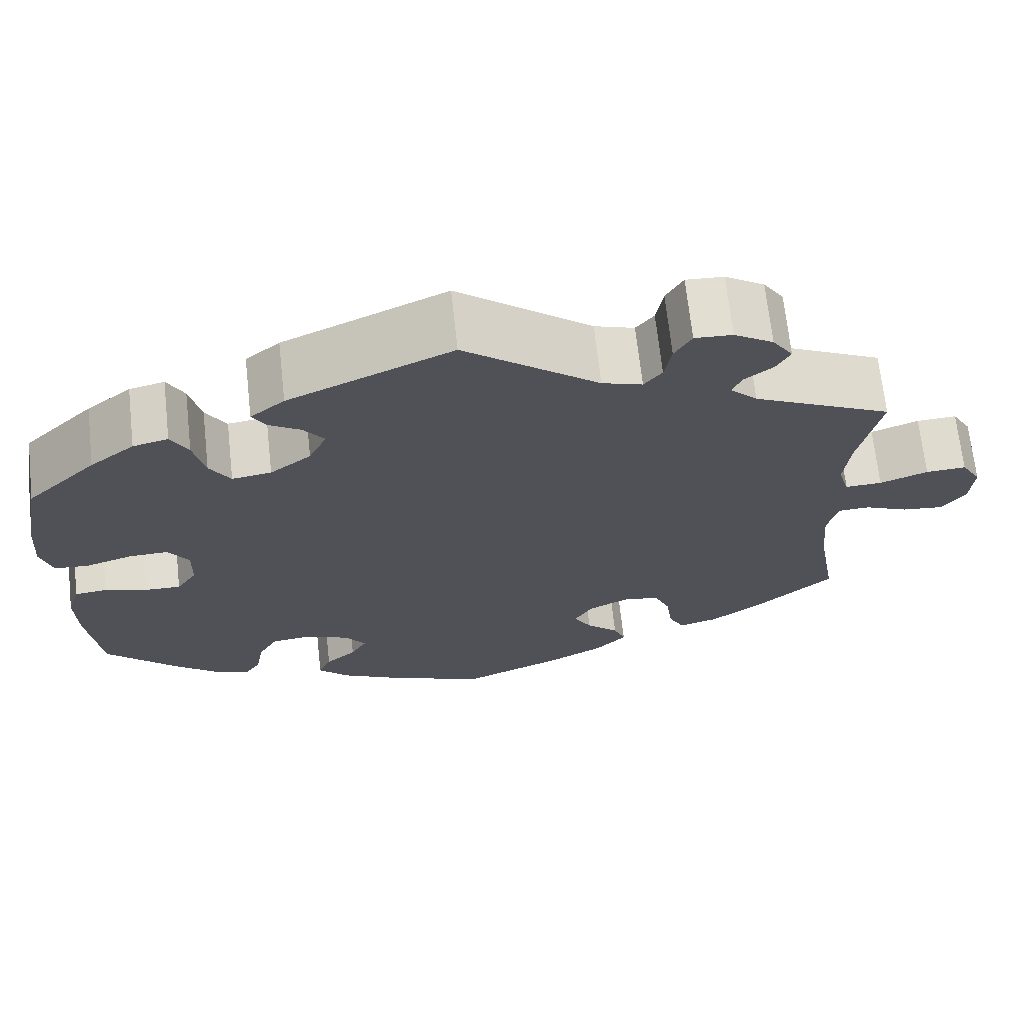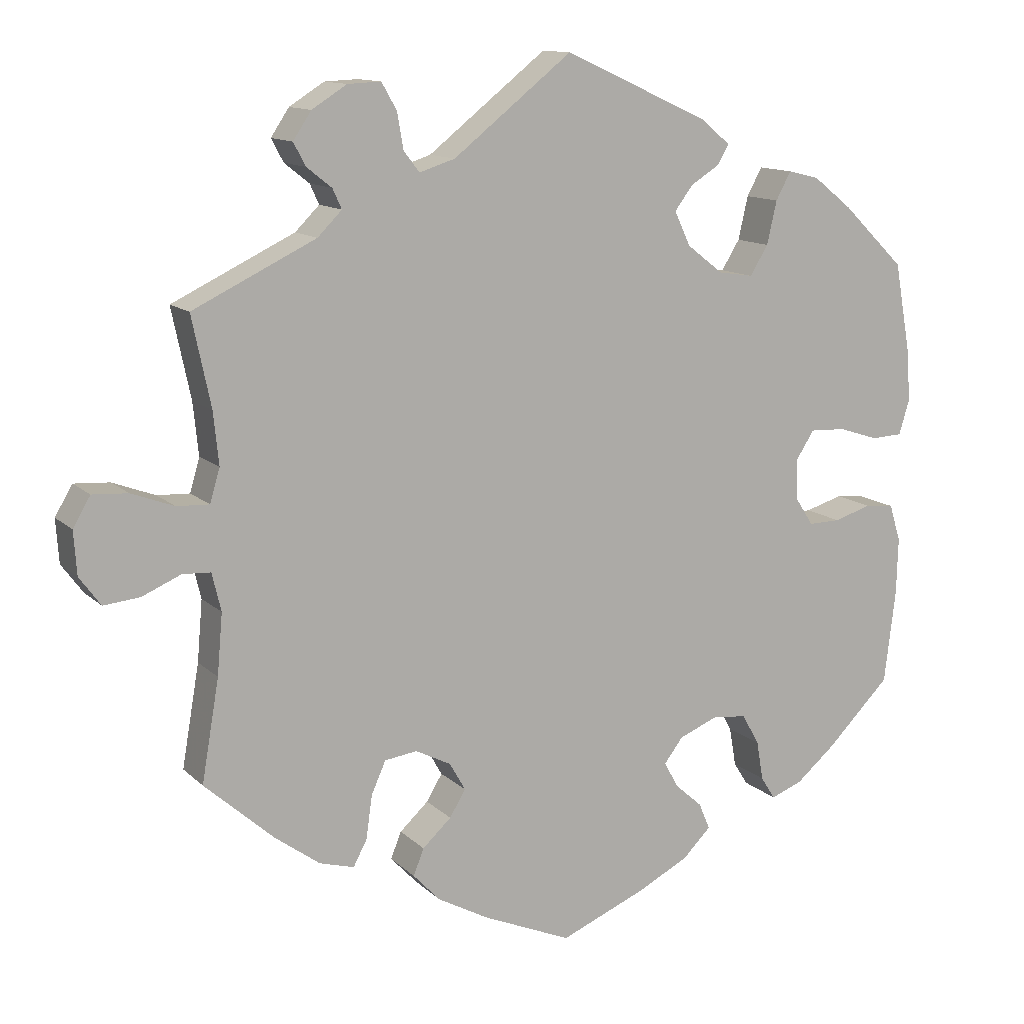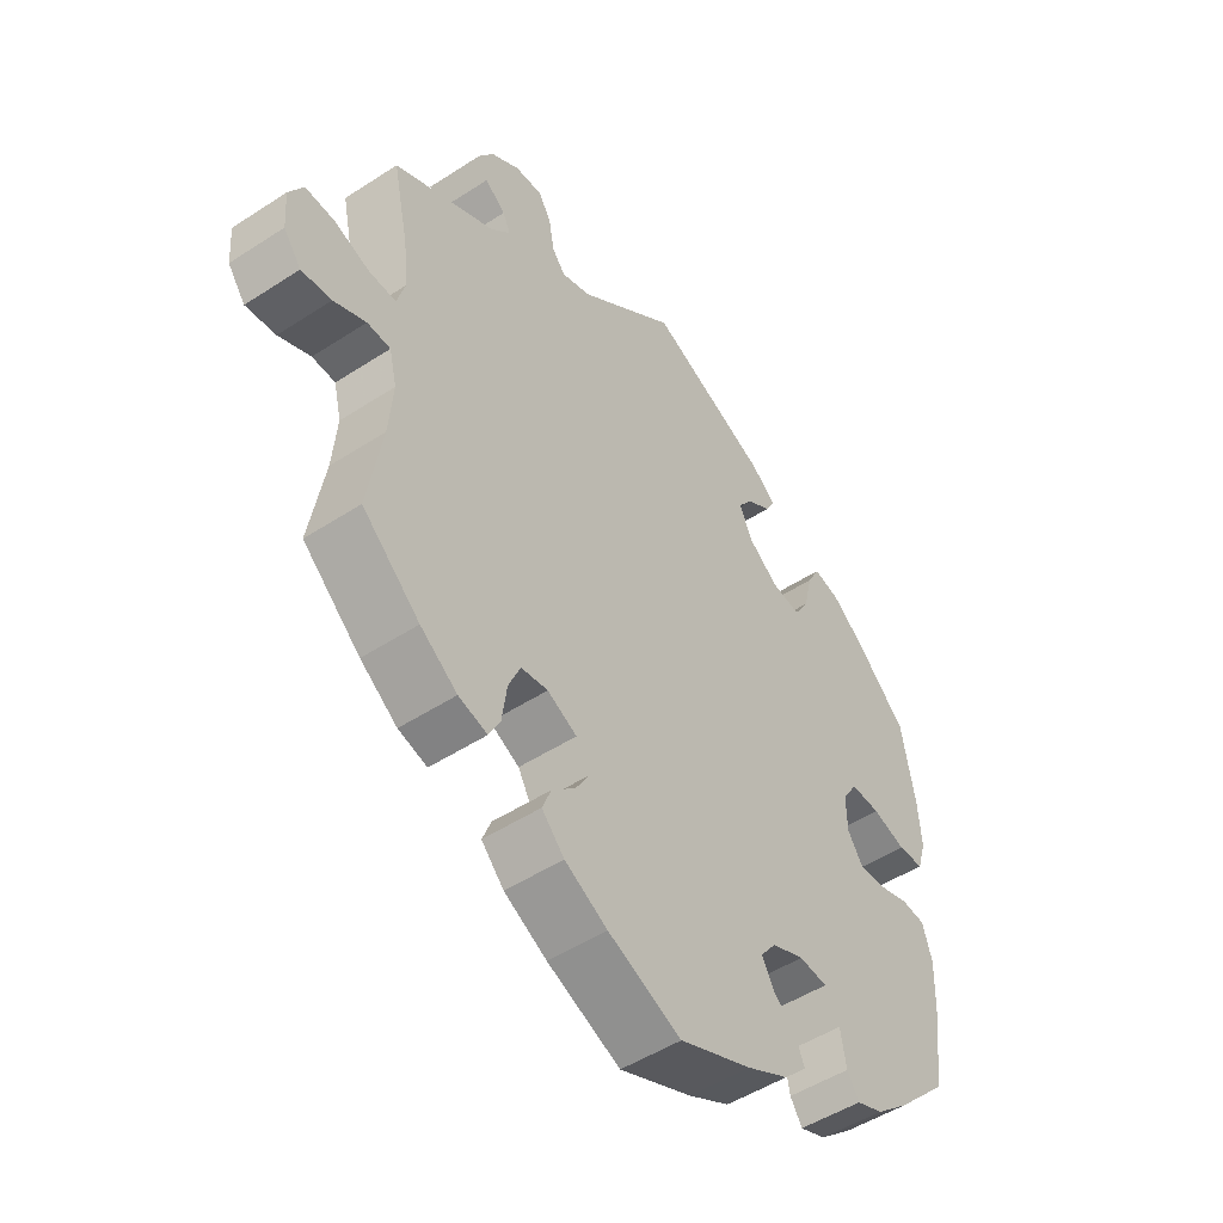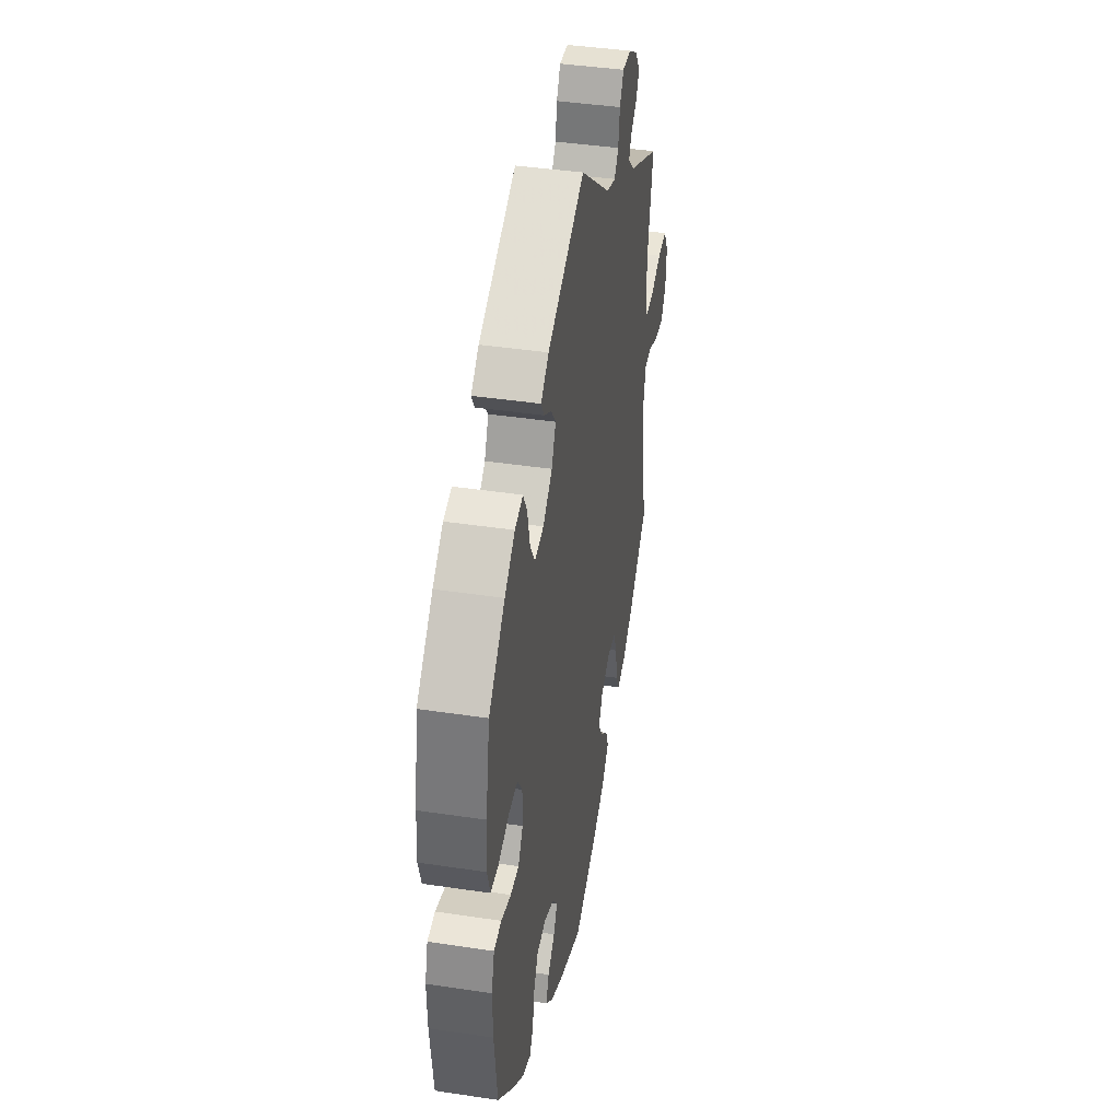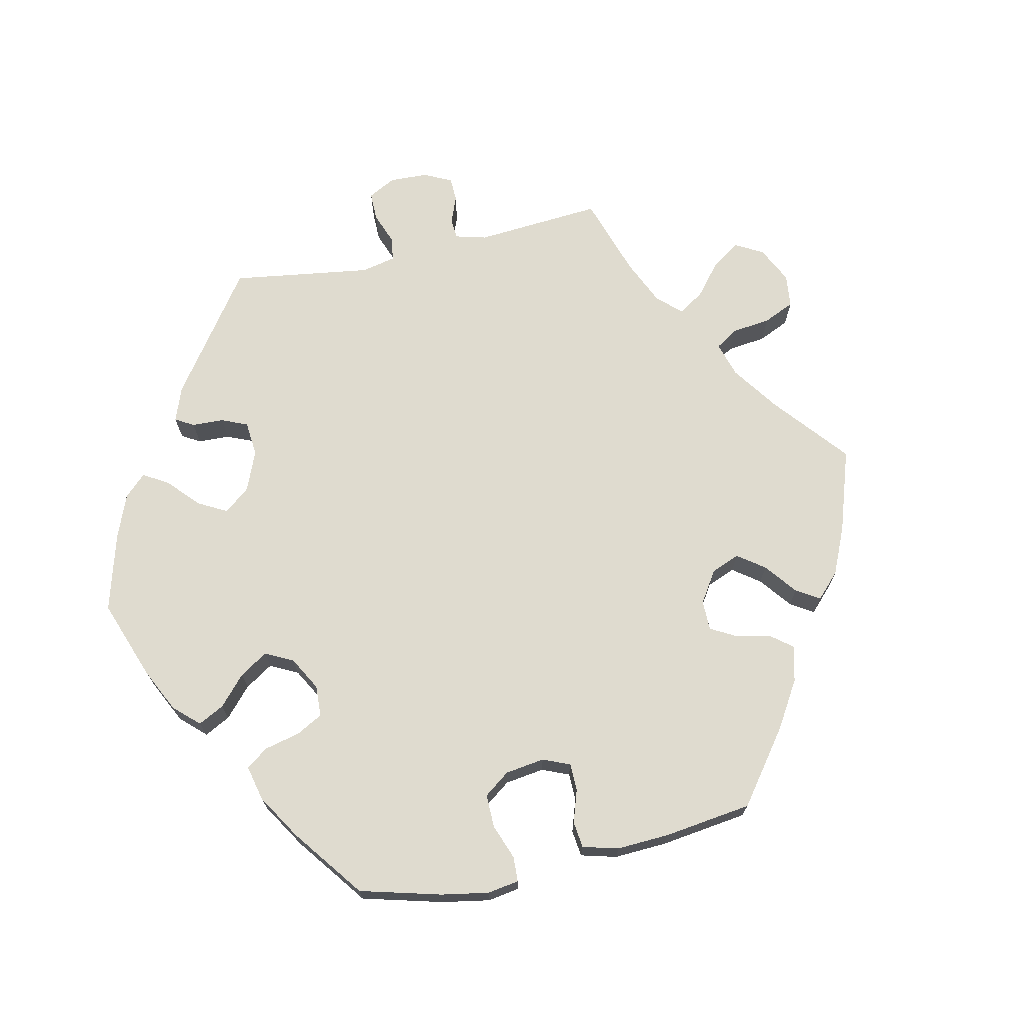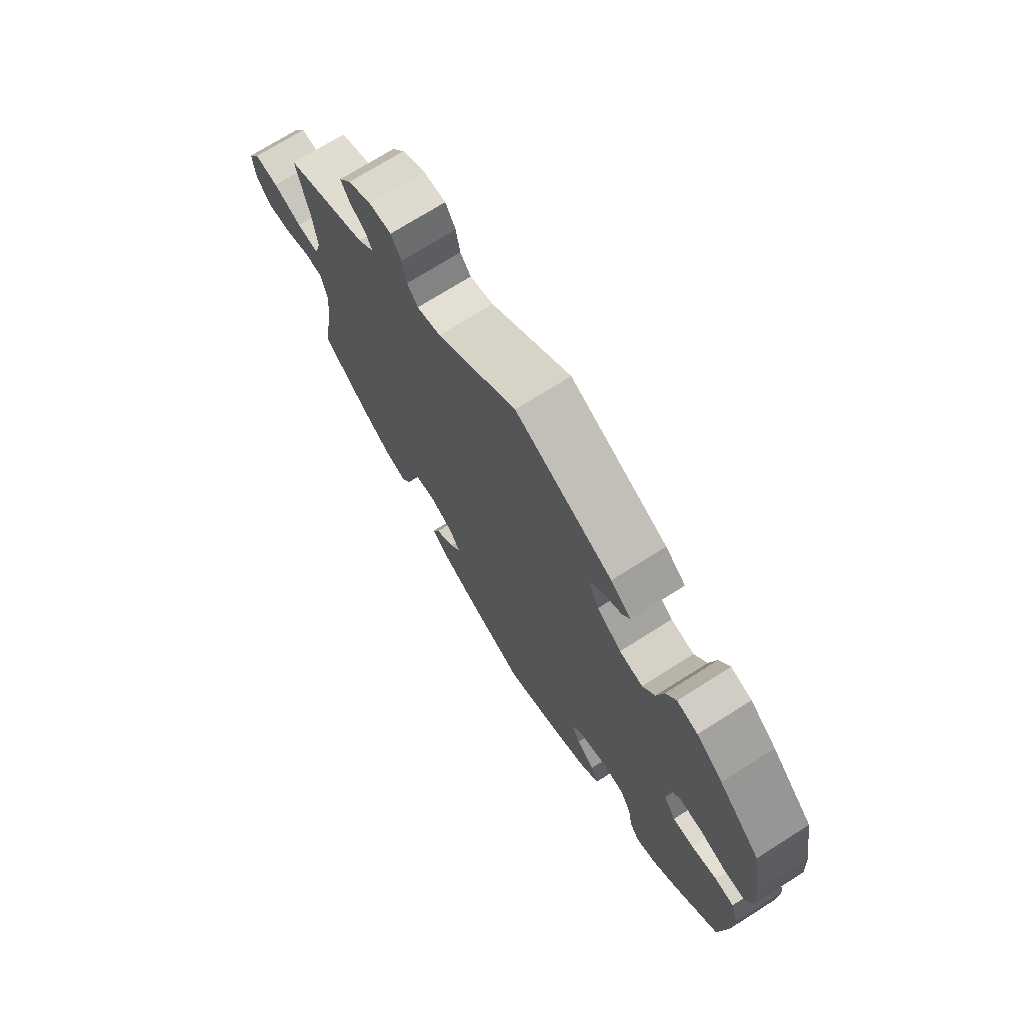
<metadata>
{"format":"obj","ext":"obj","renderer":"f3d","projection":"perspective","resolution":1024,"background":"white","views":[{"elev":68.7,"azim":173.7,"up":"+Z"},{"elev":12.4,"azim":-27.0,"up":"+Z"},{"elev":-49.5,"azim":-54.2,"up":"+Z"},{"elev":41.1,"azim":100.4,"up":"+Z"},{"elev":70.5,"azim":137.5,"up":"+Y"},{"elev":72.4,"azim":57.7,"up":"+Z"}]}
</metadata>
<code>
v -0.338 0.07 0.367
v -0.306 0.07 0.399
v -0.318 0.07 0.425
v -0.351 0.07 0.451
v -0.367 0.07 0.481
v -0.343 0.07 0.517
v -0.297 0.07 0.546
v -0.253 0.07 0.548
v -0.233 0.07 0.513
v -0.225 0.07 0.466
v -0.204 0.07 0.439
v -0.157 0.07 0.454
v 0 0.07 0.578
v 0.191 0.07 0.492
v 0.231 0.07 0.459
v 0.216 0.07 0.433
v 0.178 0.07 0.409
v 0.154 0.07 0.377
v 0.175 0.07 0.332
v 0.223 0.07 0.295
v 0.269 0.07 0.288
v 0.293 0.07 0.327
v 0.306 0.07 0.384
v 0.326 0.07 0.421
v 0.367 0.07 0.411
v 0.419 0.07 0.37
v 0.501 0.07 0.29
v 0.522 0.07 0.173
v 0.527 0.07 0.104
v 0.513 0.07 0.058
v 0.472 0.07 0.056
v 0.419 0.07 0.073
v 0.372 0.07 0.075
v 0.348 0.07 0.038
v 0.349 0.07 -0.016
v 0.373 0.07 -0.053
v 0.415 0.07 -0.052
v 0.465 0.07 -0.037
v 0.503 0.07 -0.041
v 0.518 0.07 -0.09
v 0.516 0.07 -0.164
v 0.501 0.07 -0.288
v 0.417 0.07 -0.372
v 0.365 0.07 -0.416
v 0.323 0.07 -0.432
v 0.304 0.07 -0.402
v 0.295 0.07 -0.35
v 0.272 0.07 -0.309
v 0.227 0.07 -0.304
v 0.175 0.07 -0.325
v 0.15 0.07 -0.358
v 0.169 0.07 -0.392
v 0.205 0.07 -0.424
v 0.22 0.07 -0.459
v 0.183 0.07 -0.496
v 0.117 0.07 -0.53
v 0.001 0.07 -0.578
v -0.116 0.07 -0.528
v -0.184 0.07 -0.491
v -0.22 0.07 -0.453
v -0.206 0.07 -0.418
v -0.168 0.07 -0.383
v -0.147 0.07 -0.348
v -0.168 0.07 -0.311
v -0.215 0.07 -0.287
v -0.258 0.07 -0.293
v -0.277 0.07 -0.336
v -0.285 0.07 -0.393
v -0.303 0.07 -0.427
v -0.349 0.07 -0.414
v -0.408 0.07 -0.371
v -0.5 0.07 -0.289
v -0.477 0.07 -0.155
v -0.47 0.07 -0.075
v -0.482 0.07 -0.025
v -0.519 0.07 -0.023
v -0.57 0.07 -0.045
v -0.618 0.07 -0.05
v -0.646 0.07 -0.012
v -0.65 0.07 0.045
v -0.627 0.07 0.084
v -0.58 0.07 0.081
v -0.524 0.07 0.06
v -0.481 0.07 0.058
v -0.468 0.07 0.102
v -0.475 0.07 0.171
v -0.5 0.07 0.289
v -0.338 0 0.367
v -0.306 0 0.399
v -0.318 0 0.425
v -0.351 0 0.451
v -0.367 0 0.481
v -0.343 0 0.517
v -0.297 0 0.546
v -0.253 0 0.548
v -0.233 0 0.513
v -0.225 0 0.466
v -0.204 0 0.439
v -0.157 0 0.454
v 0 0 0.578
v 0.191 0 0.492
v 0.231 0 0.459
v 0.216 0 0.433
v 0.178 0 0.409
v 0.154 0 0.377
v 0.175 0 0.332
v 0.223 0 0.295
v 0.269 0 0.288
v 0.293 0 0.327
v 0.306 0 0.384
v 0.326 0 0.421
v 0.367 0 0.411
v 0.419 0 0.37
v 0.501 0 0.29
v 0.522 0 0.173
v 0.527 0 0.104
v 0.513 0 0.058
v 0.472 0 0.056
v 0.419 0 0.073
v 0.372 0 0.075
v 0.348 0 0.038
v 0.349 0 -0.016
v 0.373 0 -0.053
v 0.415 0 -0.052
v 0.465 0 -0.037
v 0.503 0 -0.041
v 0.518 0 -0.09
v 0.516 0 -0.164
v 0.501 0 -0.288
v 0.417 0 -0.372
v 0.365 0 -0.416
v 0.323 0 -0.432
v 0.304 0 -0.402
v 0.295 0 -0.35
v 0.272 0 -0.309
v 0.227 0 -0.304
v 0.175 0 -0.325
v 0.15 0 -0.358
v 0.169 0 -0.392
v 0.205 0 -0.424
v 0.22 0 -0.459
v 0.183 0 -0.496
v 0.117 0 -0.53
v 0.001 0 -0.578
v -0.116 0 -0.528
v -0.184 0 -0.491
v -0.22 0 -0.453
v -0.206 0 -0.418
v -0.168 0 -0.383
v -0.147 0 -0.348
v -0.168 0 -0.311
v -0.215 0 -0.287
v -0.258 0 -0.293
v -0.277 0 -0.336
v -0.285 0 -0.393
v -0.303 0 -0.427
v -0.349 0 -0.414
v -0.408 0 -0.371
v -0.5 0 -0.289
v -0.477 0 -0.155
v -0.47 0 -0.075
v -0.482 0 -0.025
v -0.519 0 -0.023
v -0.57 0 -0.045
v -0.618 0 -0.05
v -0.646 0 -0.012
v -0.65 0 0.045
v -0.627 0 0.084
v -0.58 0 0.081
v -0.524 0 0.06
v -0.481 0 0.058
v -0.468 0 0.102
v -0.475 0 0.171
v -0.5 0 0.289
f 86 87 1
f 85 86 1 2
f 84 85 2
f 80 81 82 83
f 80 83 84
f 79 80 84
f 76 77 78 79
f 75 76 79 84
f 74 75 84 2
f 70 71 72 73
f 70 73 74 2
f 67 68 69 70
f 66 67 70 2
f 59 60 61 62
f 59 62 63
f 58 59 63
f 57 58 63
f 56 57 63 64
f 52 53 54 55
f 51 52 55 56
f 44 45 46 47
f 44 47 48
f 43 44 48
f 42 43 48
f 41 42 48 49
f 37 38 39 40
f 36 37 40 41
f 29 30 31 32
f 29 32 33
f 28 29 33
f 27 28 33
f 26 27 33 34
f 22 23 24 25
f 21 22 25 26
f 14 15 16 17
f 12 13 14 17
f 11 12 17 18
f 7 8 9 10
f 7 10 11
f 6 7 11
f 3 4 5 6
f 2 3 6 11
f 65 66 2 11
f 51 56 64
f 50 51 64 65
f 36 41 49 50
f 35 36 50 65
f 34 35 65 11
f 21 26 34
f 20 21 34
f 19 20 34 11
f 11 18 19
f 88 174 173
f 89 88 173 172
f 89 172 171
f 170 169 168 167
f 171 170 167
f 171 167 166
f 166 165 164 163
f 171 166 163 162
f 89 171 162 161
f 160 159 158 157
f 89 161 160 157
f 157 156 155 154
f 89 157 154 153
f 149 148 147 146
f 150 149 146
f 150 146 145
f 150 145 144
f 151 150 144 143
f 142 141 140 139
f 143 142 139 138
f 134 133 132 131
f 135 134 131
f 135 131 130
f 135 130 129
f 136 135 129 128
f 127 126 125 124
f 128 127 124 123
f 119 118 117 116
f 120 119 116
f 120 116 115
f 120 115 114
f 121 120 114 113
f 112 111 110 109
f 113 112 109 108
f 104 103 102 101
f 104 101 100 99
f 105 104 99 98
f 97 96 95 94
f 98 97 94
f 98 94 93
f 93 92 91 90
f 98 93 90 89
f 98 89 153 152
f 151 143 138
f 152 151 138 137
f 137 136 128 123
f 152 137 123 122
f 98 152 122 121
f 121 113 108
f 121 108 107
f 98 121 107 106
f 106 105 98
f 1 88 89 2
f 2 89 90 3
f 3 90 91 4
f 4 91 92 5
f 5 92 93 6
f 6 93 94 7
f 7 94 95 8
f 8 95 96 9
f 9 96 97 10
f 10 97 98 11
f 11 98 99 12
f 12 99 100 13
f 13 100 101 14
f 14 101 102 15
f 15 102 103 16
f 16 103 104 17
f 17 104 105 18
f 18 105 106 19
f 19 106 107 20
f 20 107 108 21
f 21 108 109 22
f 22 109 110 23
f 23 110 111 24
f 24 111 112 25
f 25 112 113 26
f 26 113 114 27
f 27 114 115 28
f 28 115 116 29
f 29 116 117 30
f 30 117 118 31
f 31 118 119 32
f 32 119 120 33
f 33 120 121 34
f 34 121 122 35
f 35 122 123 36
f 36 123 124 37
f 37 124 125 38
f 38 125 126 39
f 39 126 127 40
f 40 127 128 41
f 41 128 129 42
f 42 129 130 43
f 43 130 131 44
f 44 131 132 45
f 45 132 133 46
f 46 133 134 47
f 47 134 135 48
f 48 135 136 49
f 49 136 137 50
f 50 137 138 51
f 51 138 139 52
f 52 139 140 53
f 53 140 141 54
f 54 141 142 55
f 55 142 143 56
f 56 143 144 57
f 57 144 145 58
f 58 145 146 59
f 59 146 147 60
f 60 147 148 61
f 61 148 149 62
f 62 149 150 63
f 63 150 151 64
f 64 151 152 65
f 65 152 153 66
f 66 153 154 67
f 67 154 155 68
f 68 155 156 69
f 69 156 157 70
f 70 157 158 71
f 71 158 159 72
f 72 159 160 73
f 73 160 161 74
f 74 161 162 75
f 75 162 163 76
f 76 163 164 77
f 77 164 165 78
f 78 165 166 79
f 79 166 167 80
f 80 167 168 81
f 81 168 169 82
f 82 169 170 83
f 83 170 171 84
f 84 171 172 85
f 85 172 173 86
f 86 173 174 87
f 87 174 88 1

</code>
